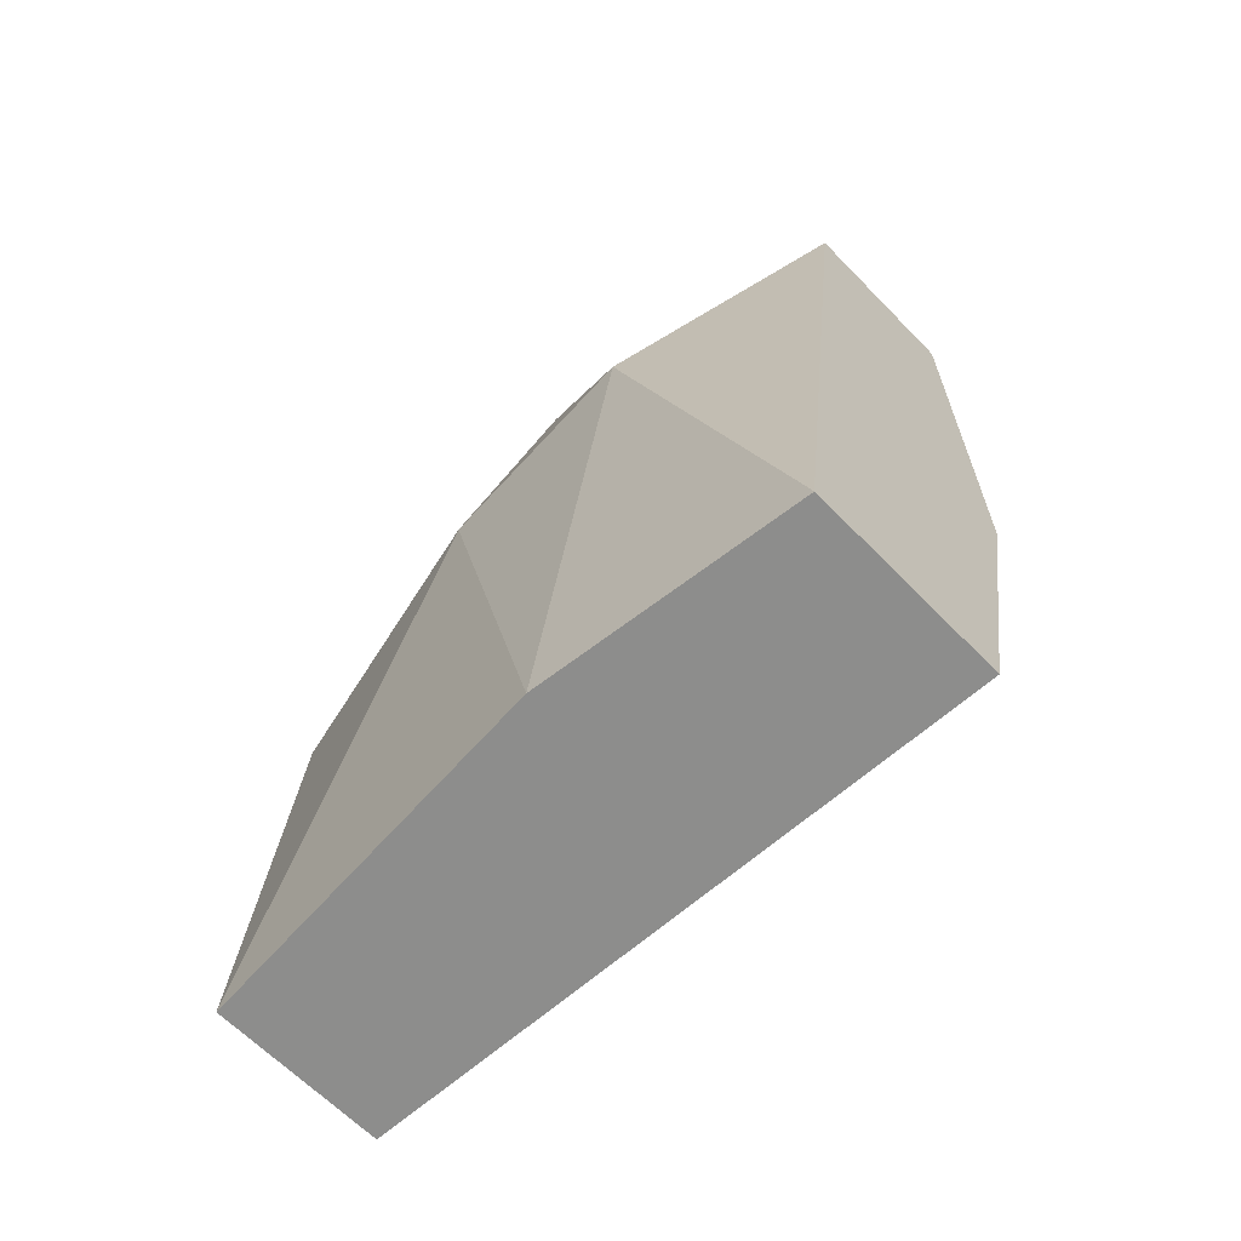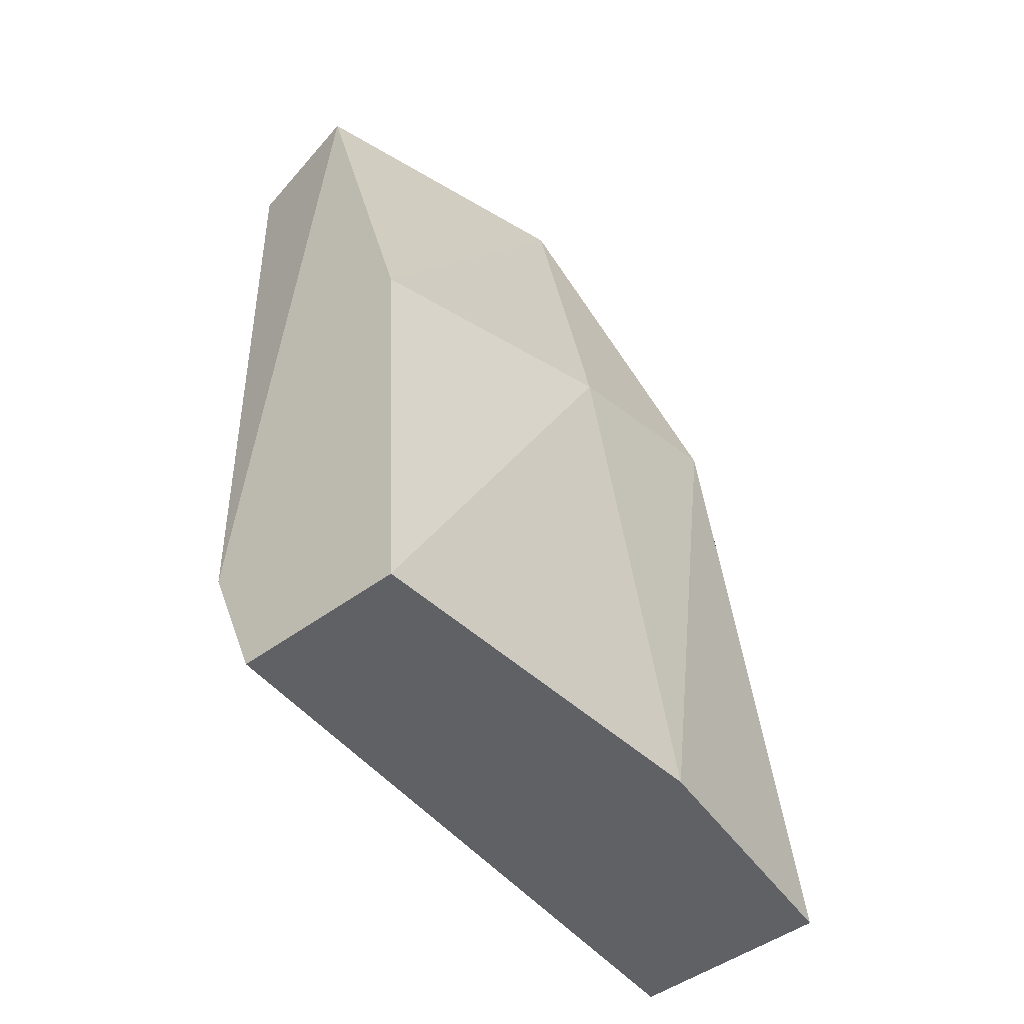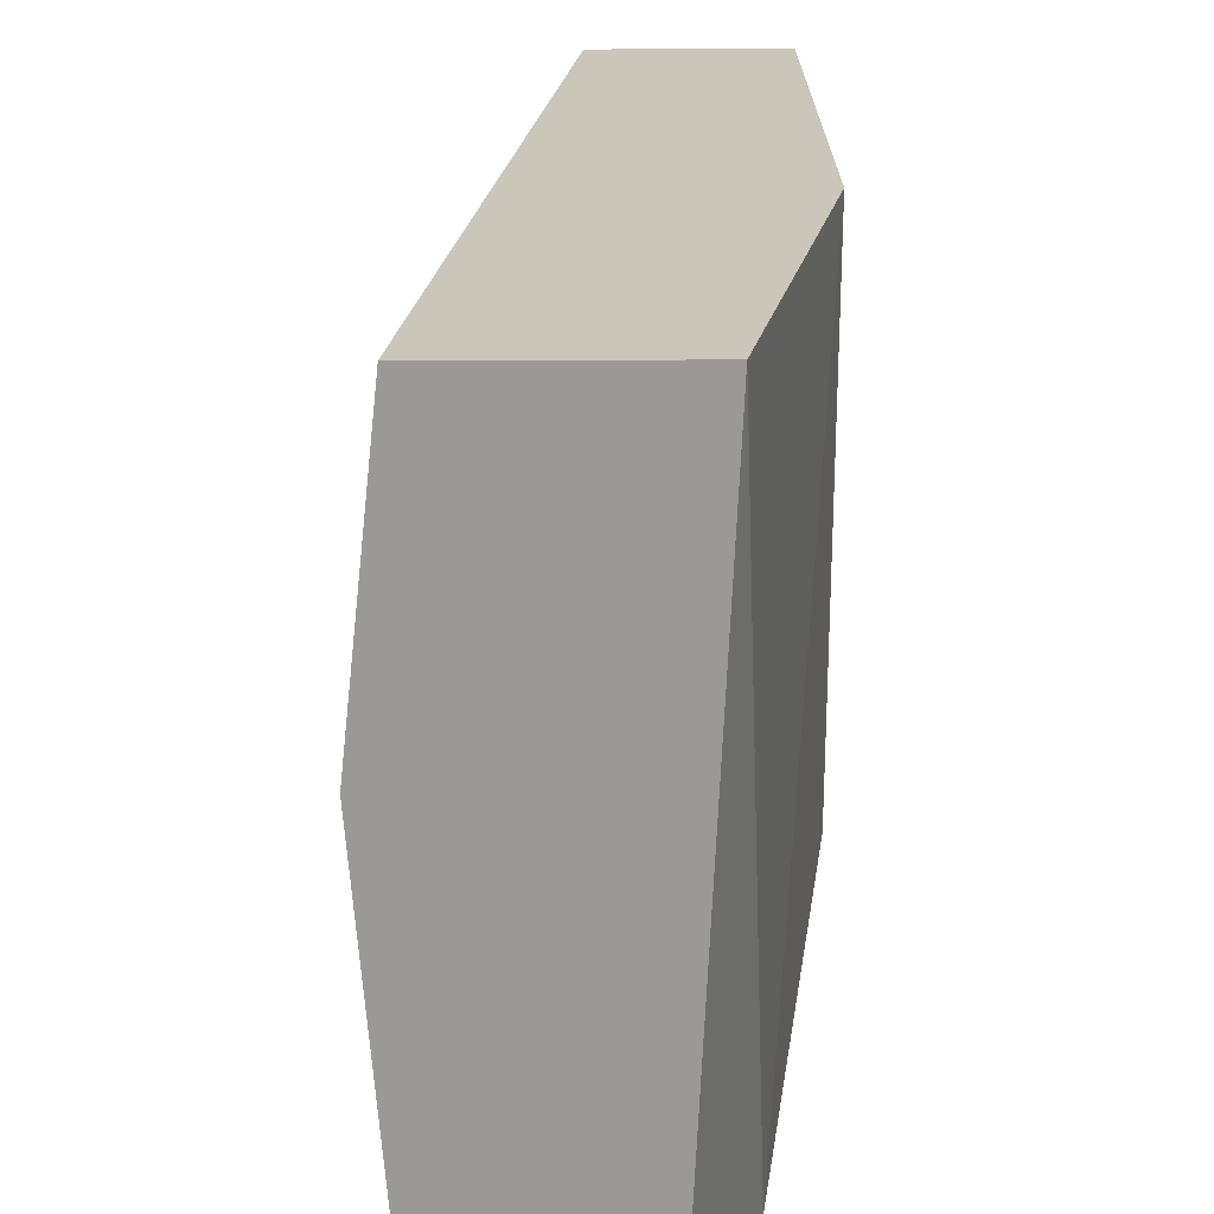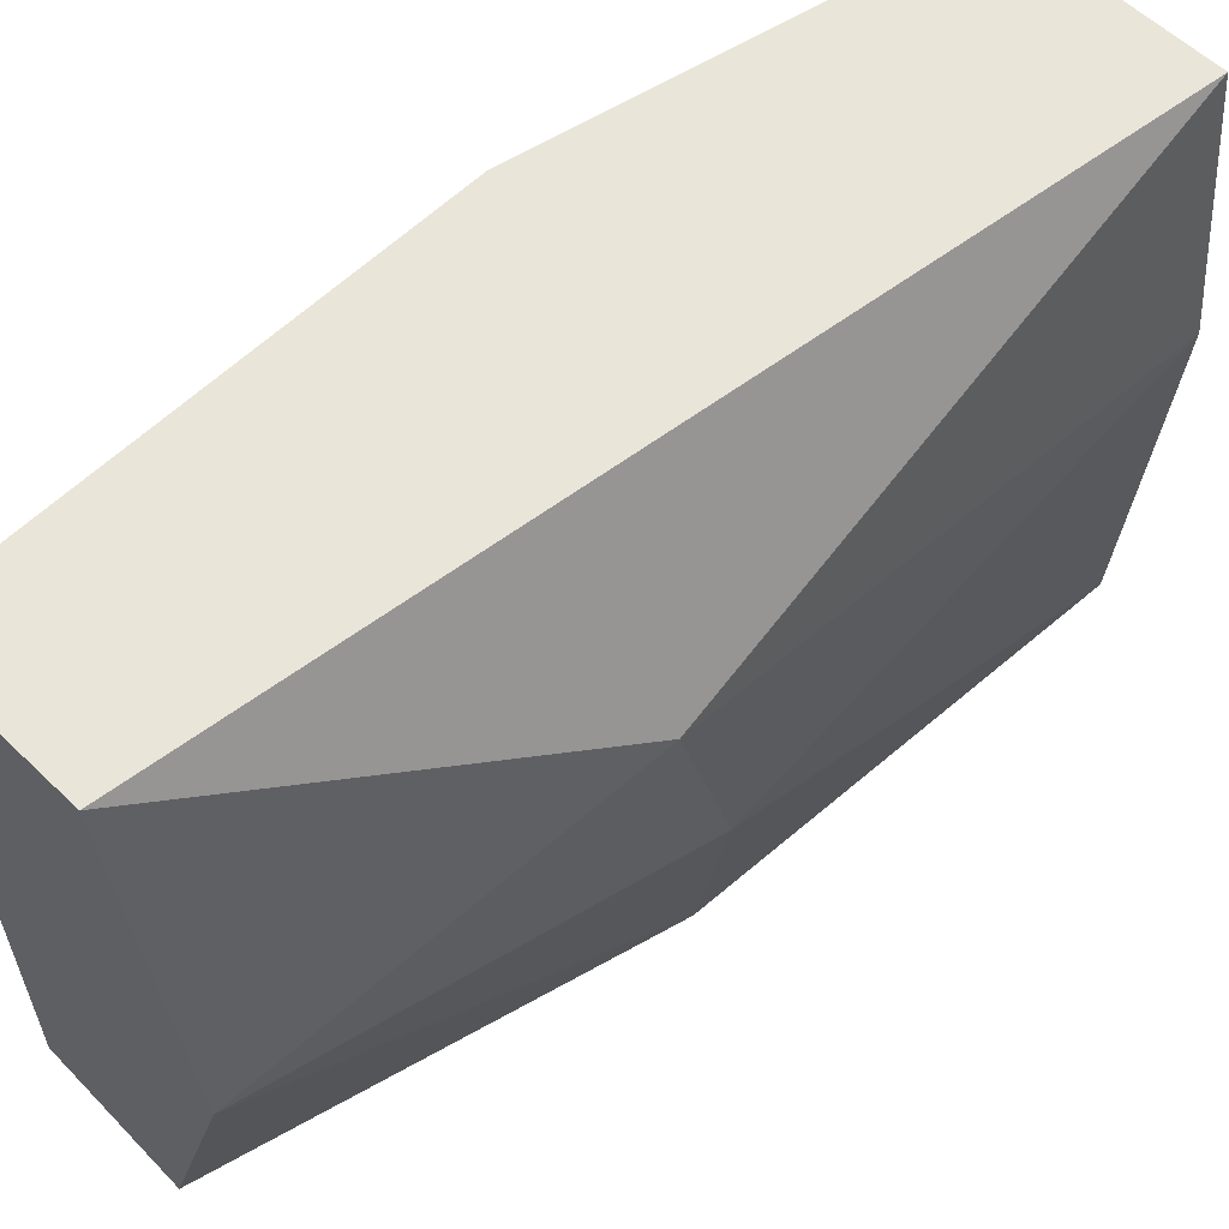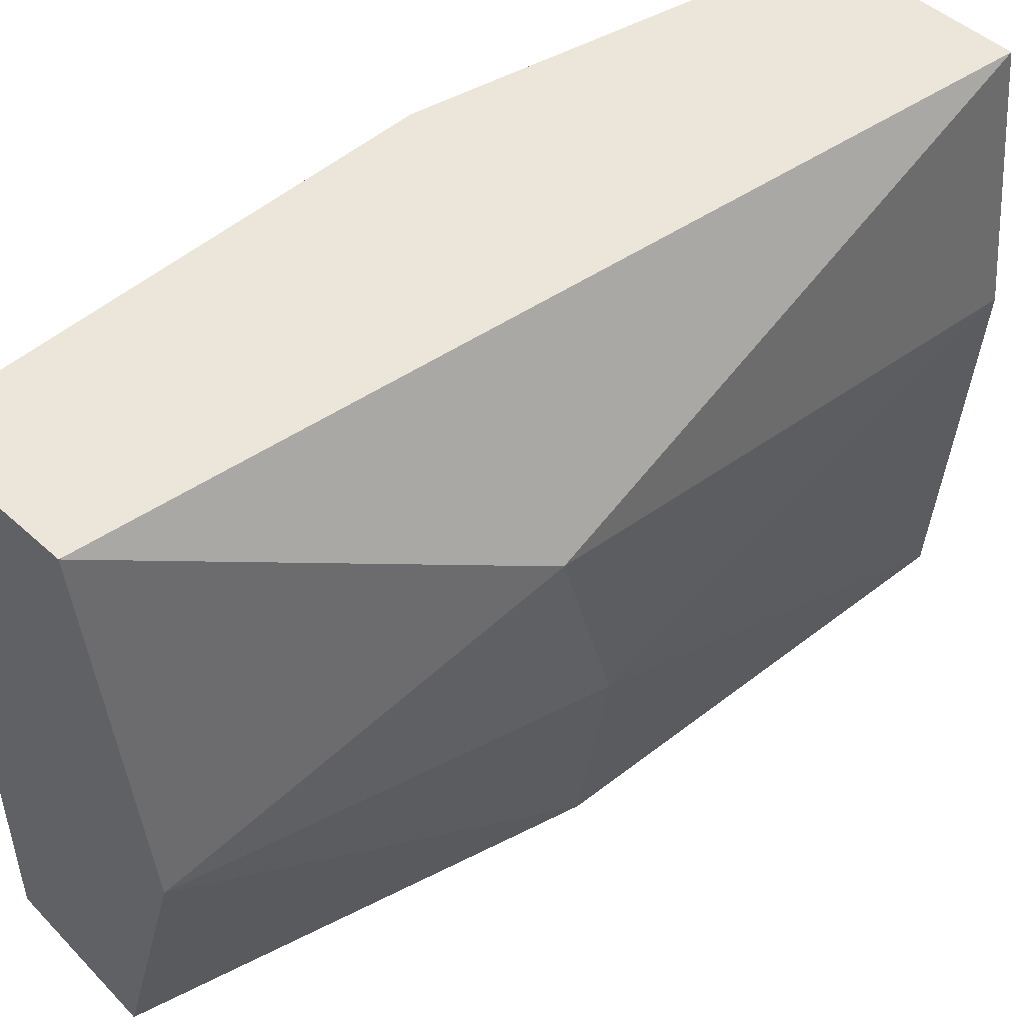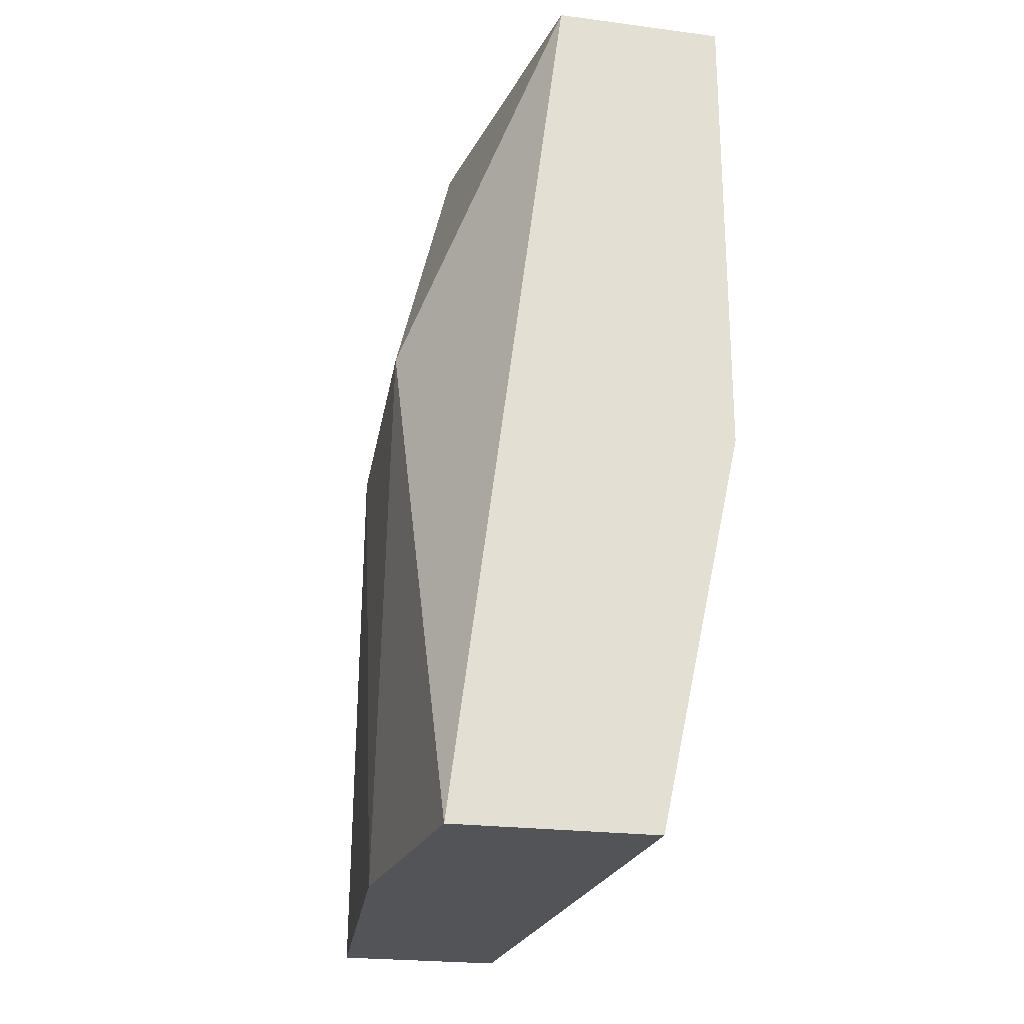
<metadata>
{"format":"obj","ext":"obj","renderer":"f3d","projection":"perspective","resolution":1024,"background":"white","views":[{"elev":-64.5,"azim":-45.8,"up":"+Y"},{"elev":-48.4,"azim":-140.3,"up":"+Y"},{"elev":21.1,"azim":-0.6,"up":"+Z"},{"elev":58.2,"azim":-135.3,"up":"+Z"},{"elev":48.4,"azim":-134.7,"up":"+Z"},{"elev":-23.6,"azim":-12.2,"up":"+Y"}]}
</metadata>
<code>
v -6e-05 0.01534 0.008435
v 0.001679 0.02881 0.018
v 0.001679 0.02881 0.008871
v -0.003103 0.0236 0.01539
v 0.000374 0.01534 0.018
v -0.002669 0.01534 0.008435
v -0.002669 0.01534 0.018
v -0.000495 0.02881 0.008435
v -0.000929 0.02881 0.018
v 0.001679 0.02186 0.01061
v -0.001799 0.02881 0.01278
v 0.001679 0.02142 0.018
v -0.002234 0.02229 0.008435
v 0.000809 0.01751 0.008435
v -0.003103 0.01534 0.01409
v -0.003103 0.02273 0.01235
f 11 8 13
f 5 1 14
f 1 8 14
f 8 3 14
f 3 10 14
f 6 7 15
f 10 12 14
f 7 4 15
f 4 11 16
f 13 6 16
f 8 6 13
f 12 5 14
f 10 2 12
f 7 2 9
f 9 8 11
f 4 9 11
f 3 2 10
f 2 8 9
f 4 7 9
f 1 6 8
f 2 3 8
f 5 2 7
f 6 5 7
f 1 5 6
f 6 15 16
f 11 13 16
f 2 5 12
f 15 4 16

</code>
